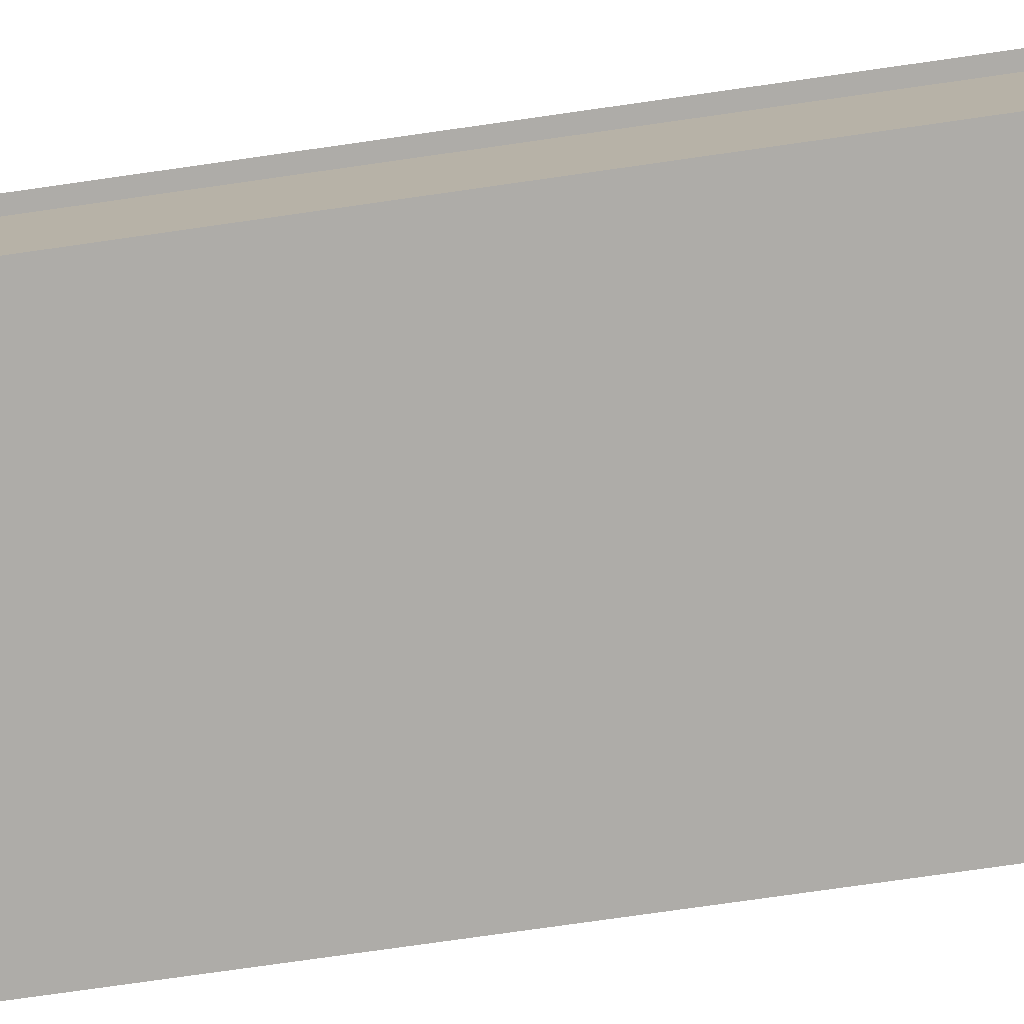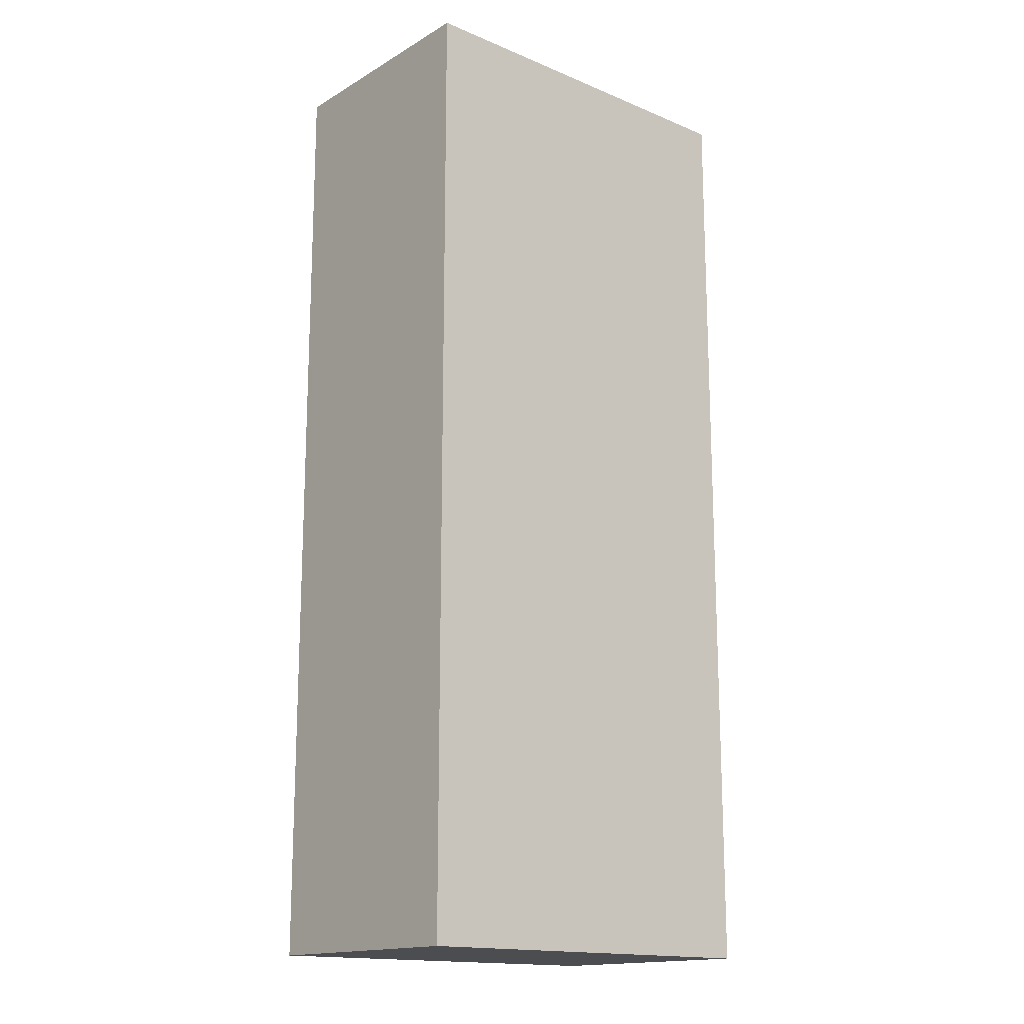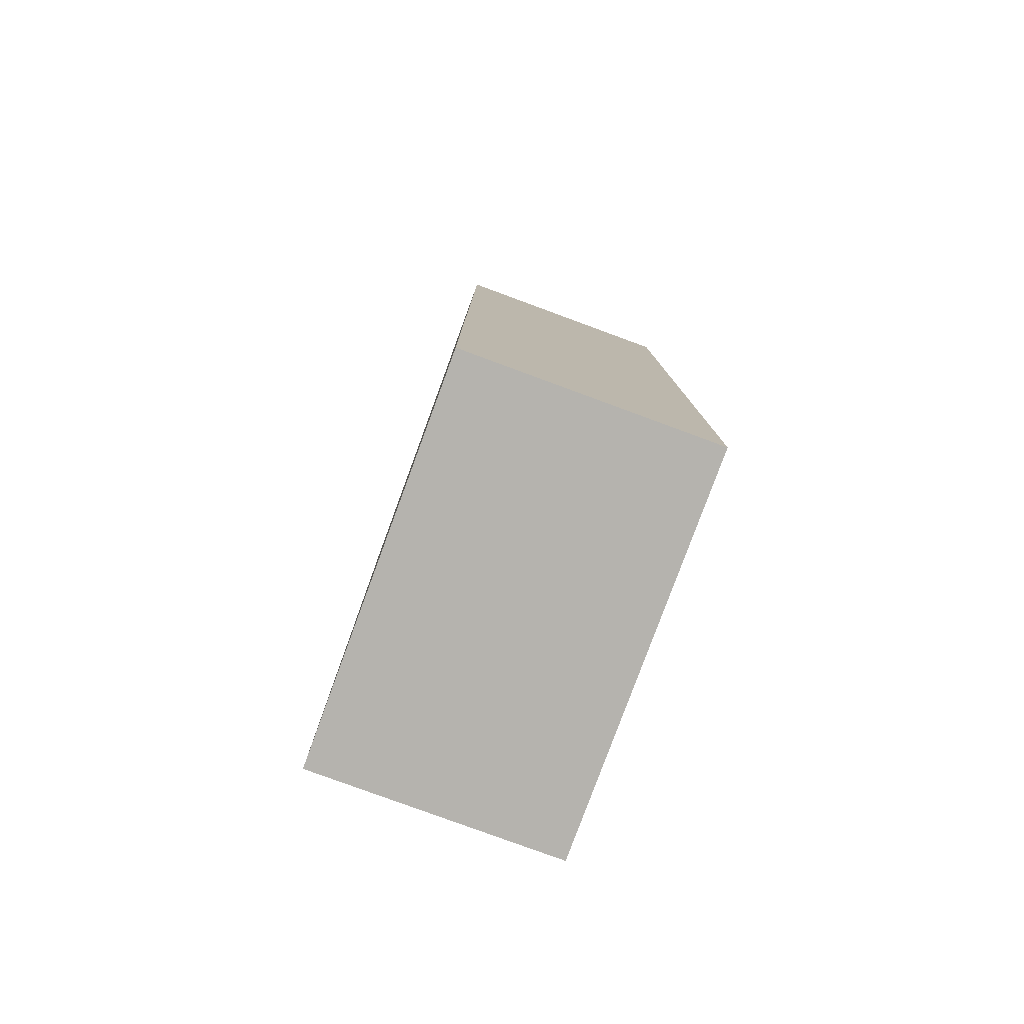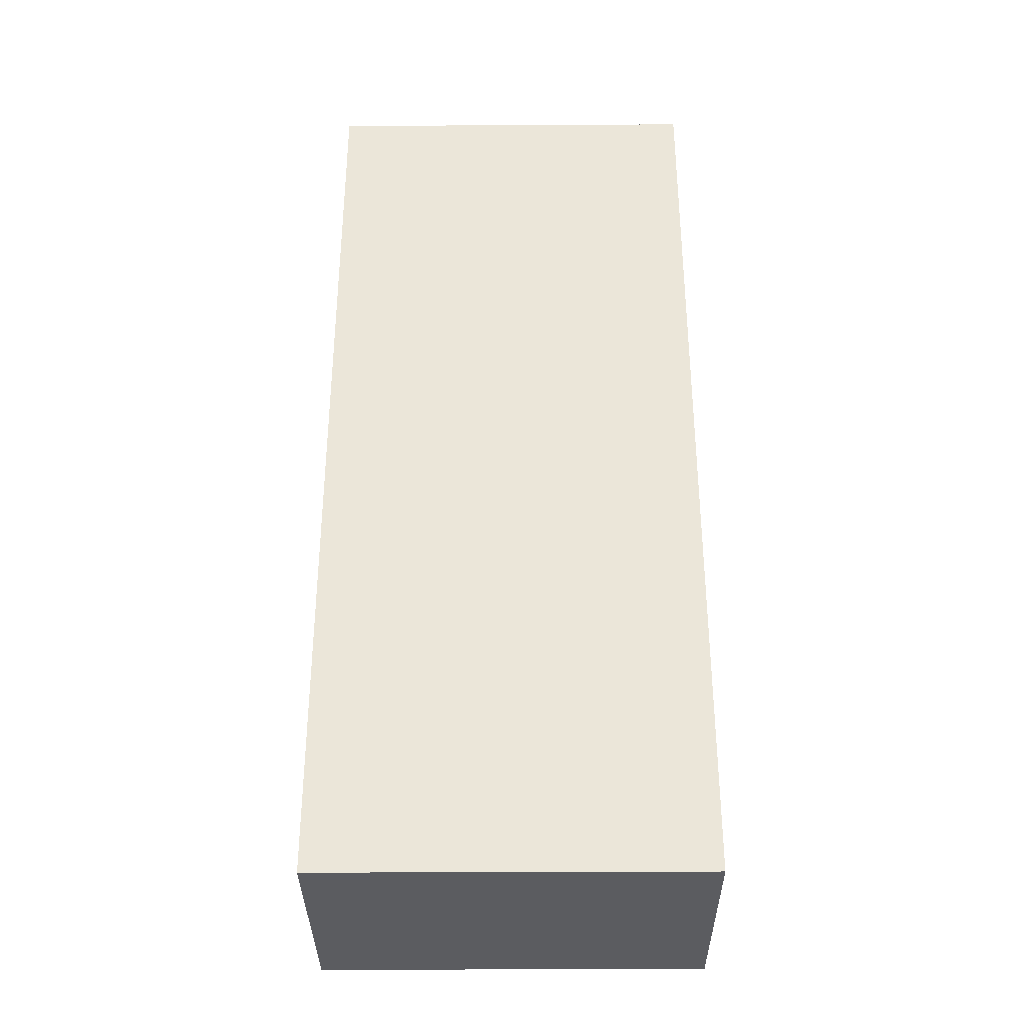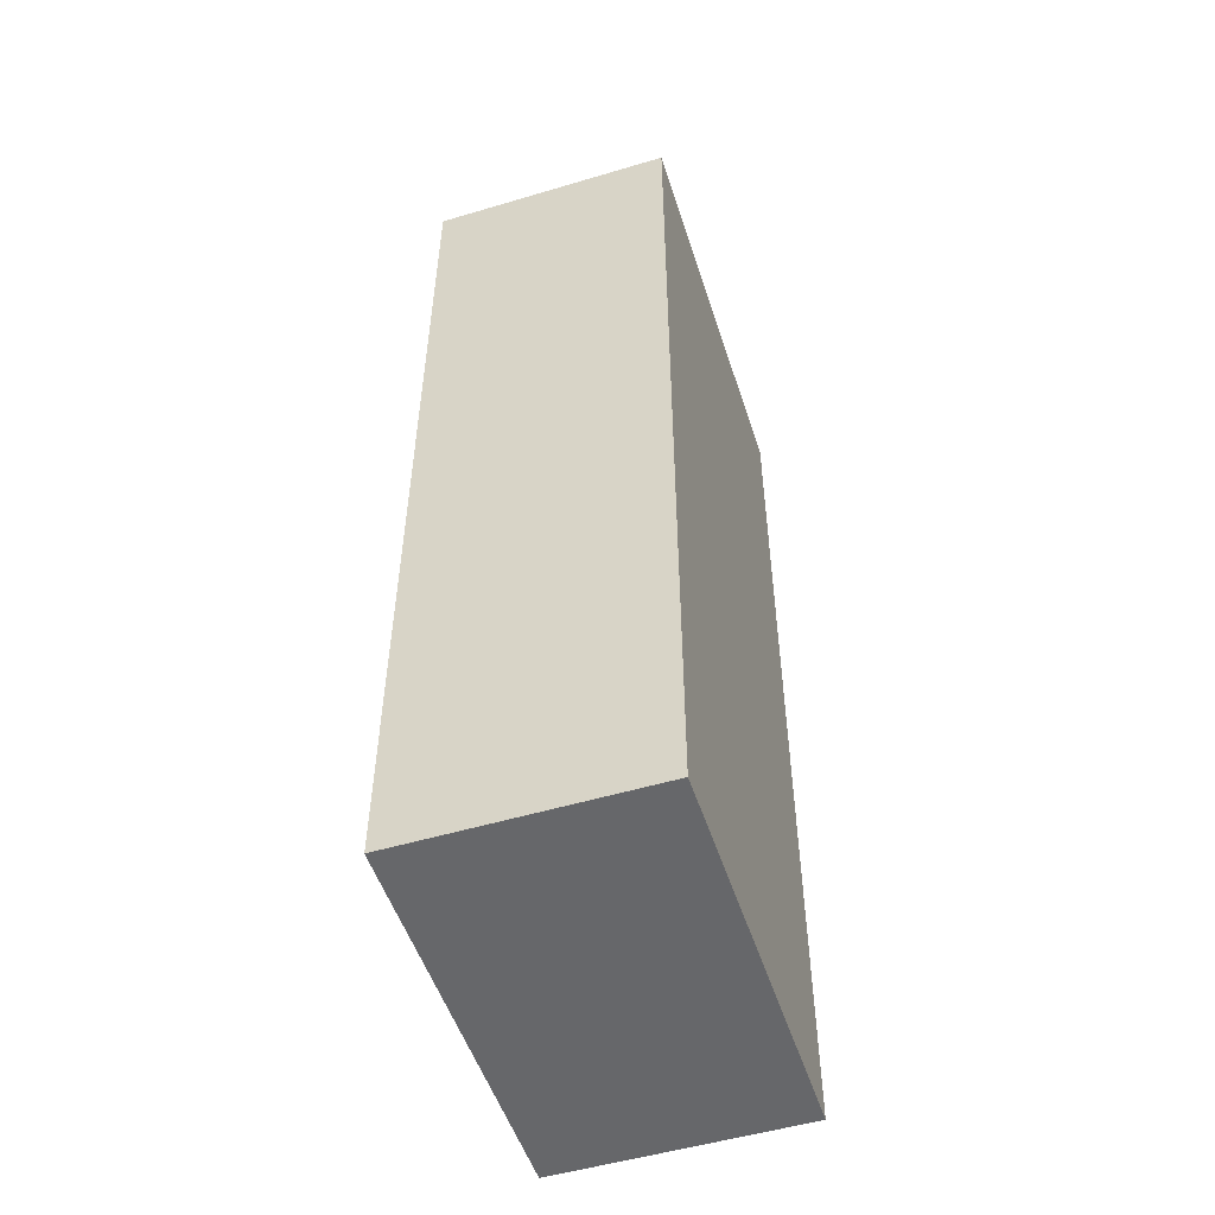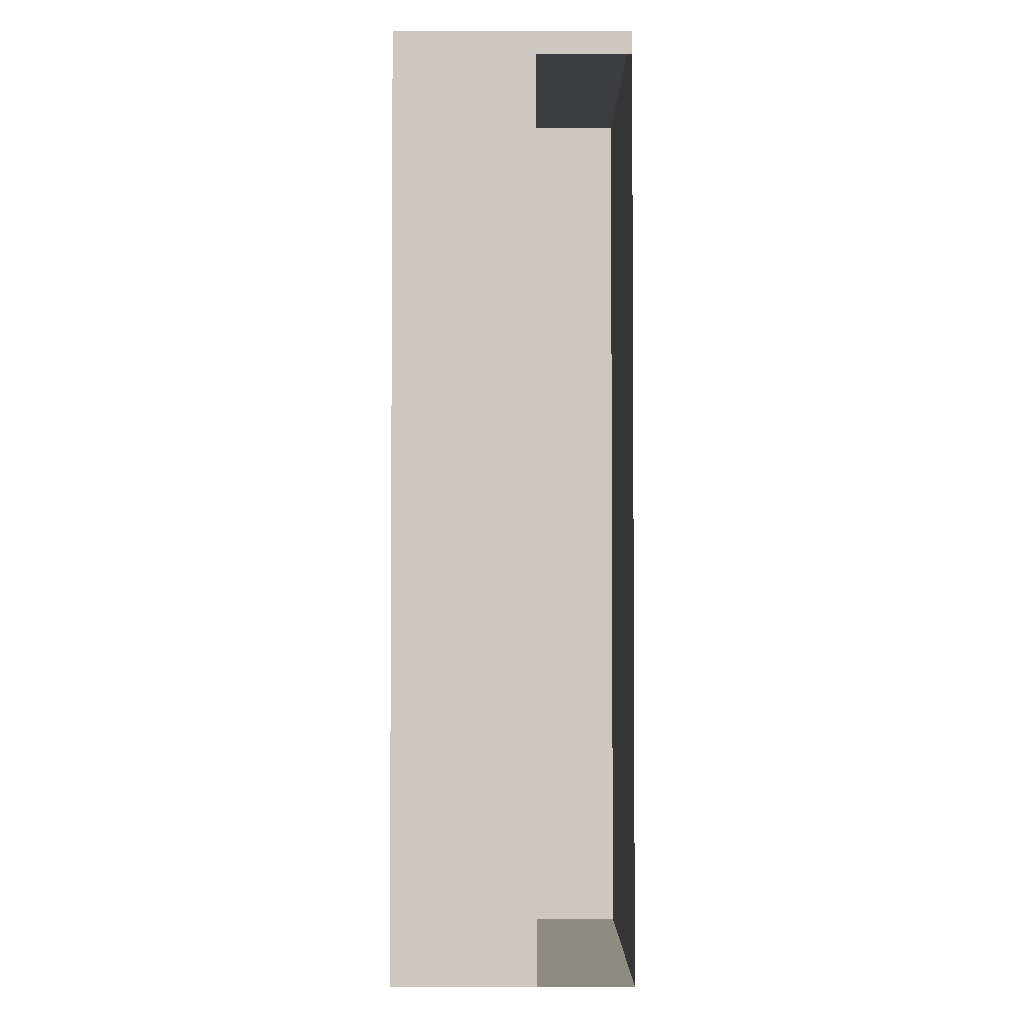
<metadata>
{"format":"obj","ext":"obj","renderer":"f3d","projection":"perspective","resolution":1024,"background":"white","views":[{"elev":-76.8,"azim":-81.9,"up":"+Z"},{"elev":-16.1,"azim":139.6,"up":"+Y"},{"elev":-79.9,"azim":69.8,"up":"+Y"},{"elev":-34.5,"azim":-179.6,"up":"+Y"},{"elev":-52.2,"azim":107.8,"up":"+Y"},{"elev":-2.7,"azim":-90.1,"up":"+Y"}]}
</metadata>
<code>
g pb_Mesh44022
v 0 -75 0
v -32 -75 0
v 0 4 0
v -32 4 0
v -32 -75 -20
v 0 -75 -20
v -32 4 -20
v 0 4 -20
v -32 -75 -8
v -32 -75 -20
v -32 4 -20
v -32 4 -8
v 0 4 -20
v 0 -75 -8
v 0 4 -8
v 0 -75 -20
v 0 -75 0
v 0 4 0
v -32 4 -8
v 0 4 -8
v 0 4 0
v -32 4 0
v -32 4 -20
v 0 4 -20
v 0 -75 -8
v -32 -75 -20
v -32 -75 -8
v 0 -75 -20
v 0 -75 0
v -32 -75 0
v -32 2 0
v -32 4 0
v -32 2 -8
g pb_Mesh44022_0
f 3 2 1
f 3 4 2
f 7 6 5
f 7 8 6
f 11 10 9
f 11 9 12
f 15 14 13
f 14 16 13
f 18 17 15
f 17 14 15
f 21 20 19
f 21 19 22
f 20 24 23
f 20 23 19
f 27 26 25
f 26 28 25
f 30 27 29
f 27 25 29
f 32 12 31
f 12 33 31

</code>
